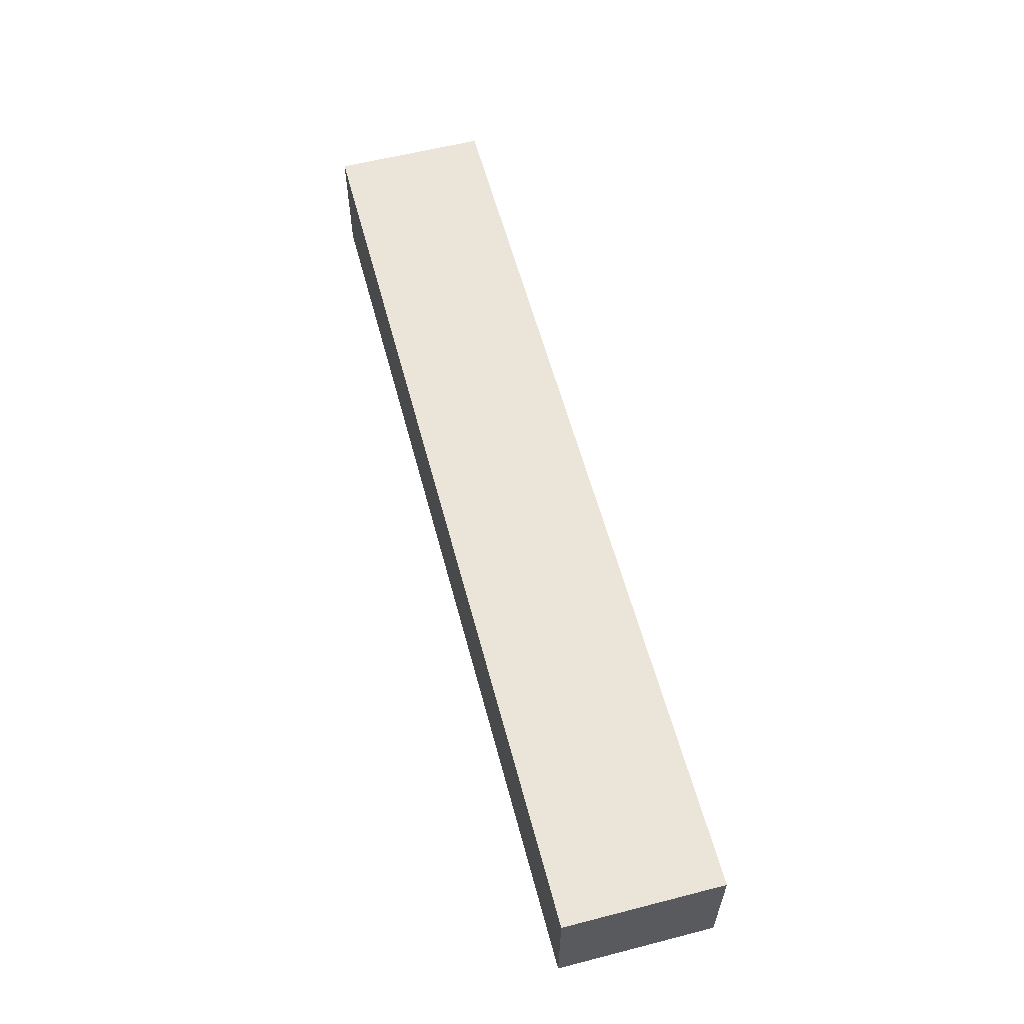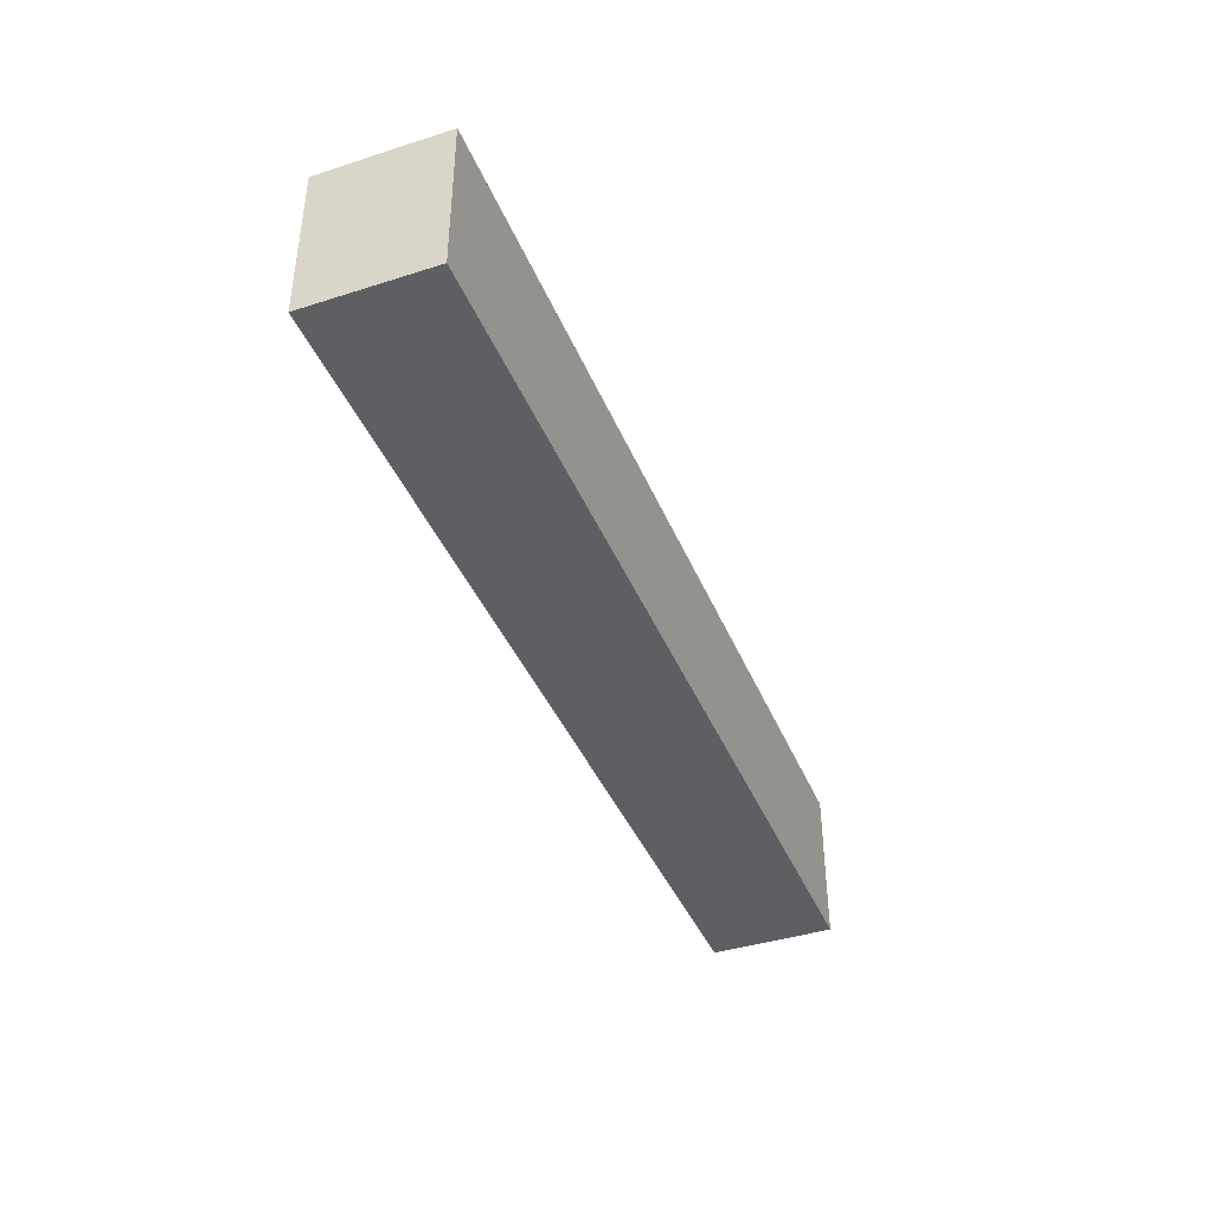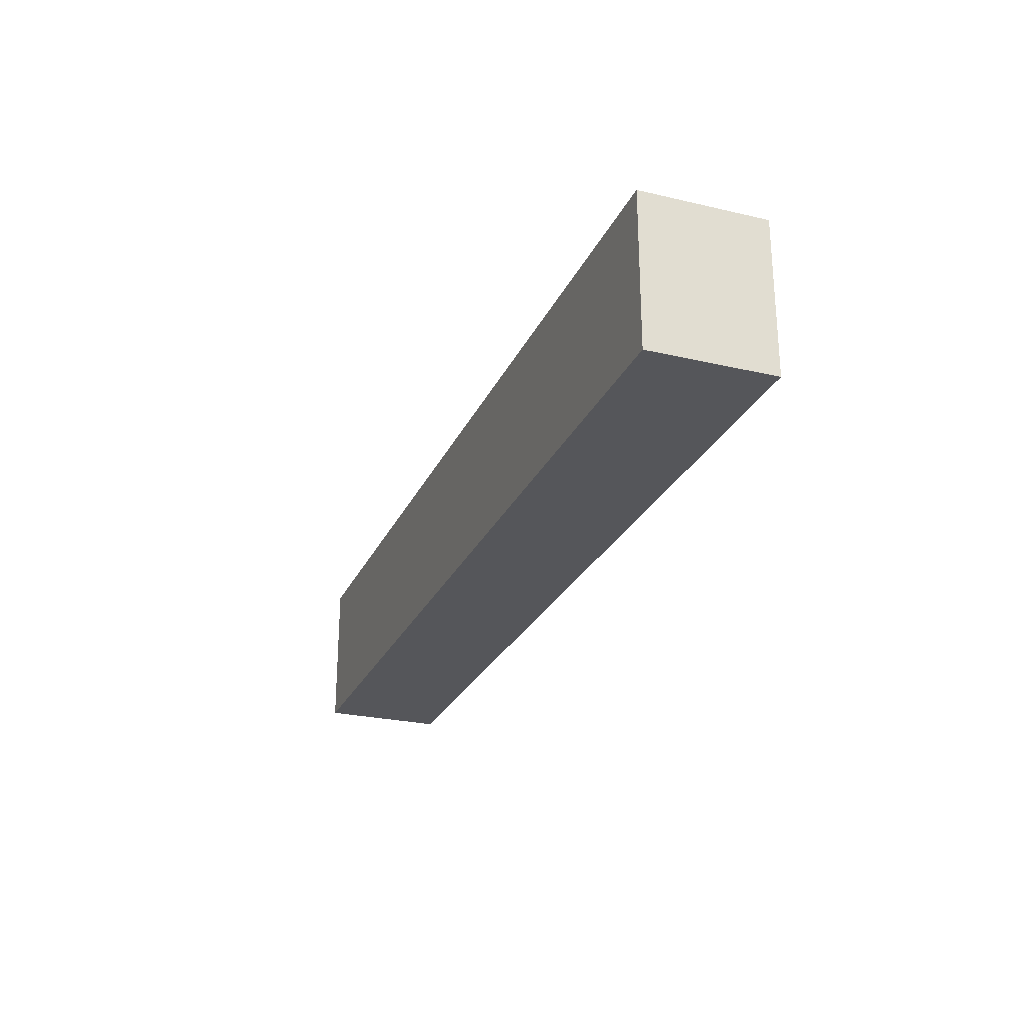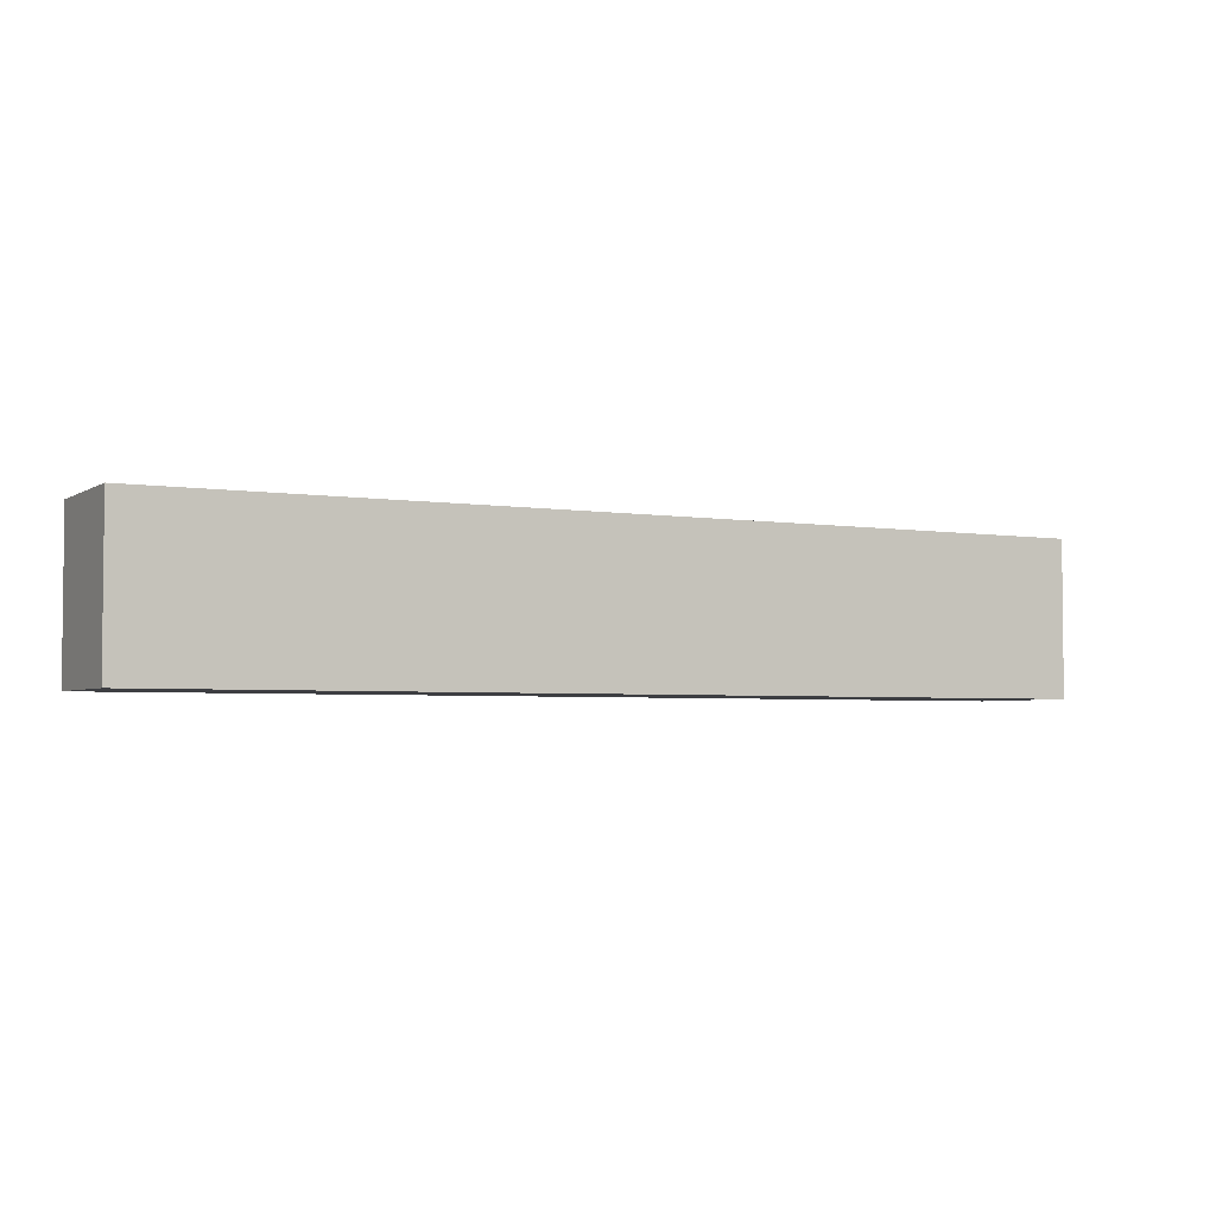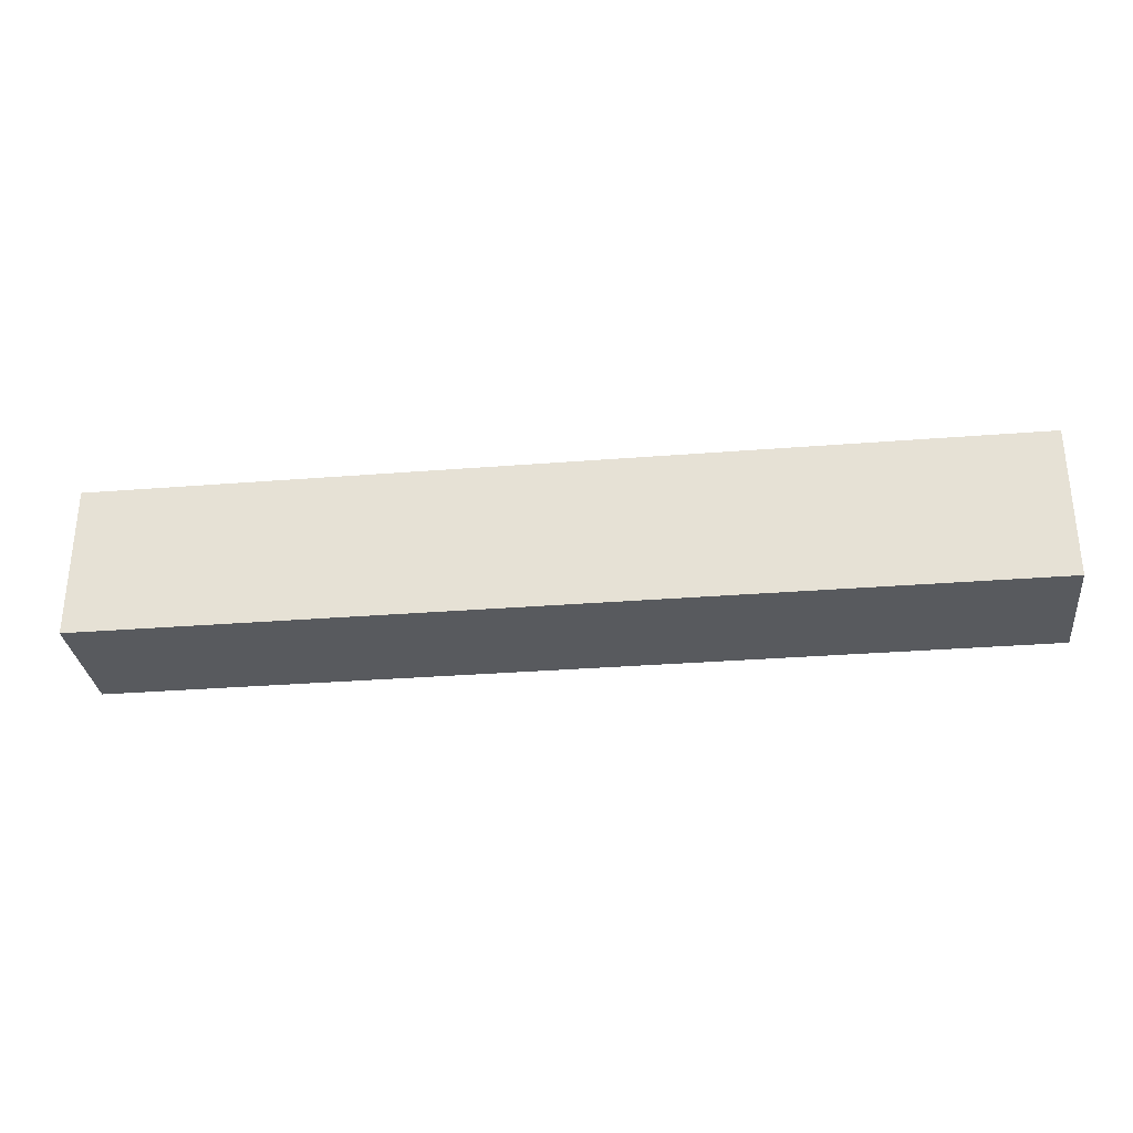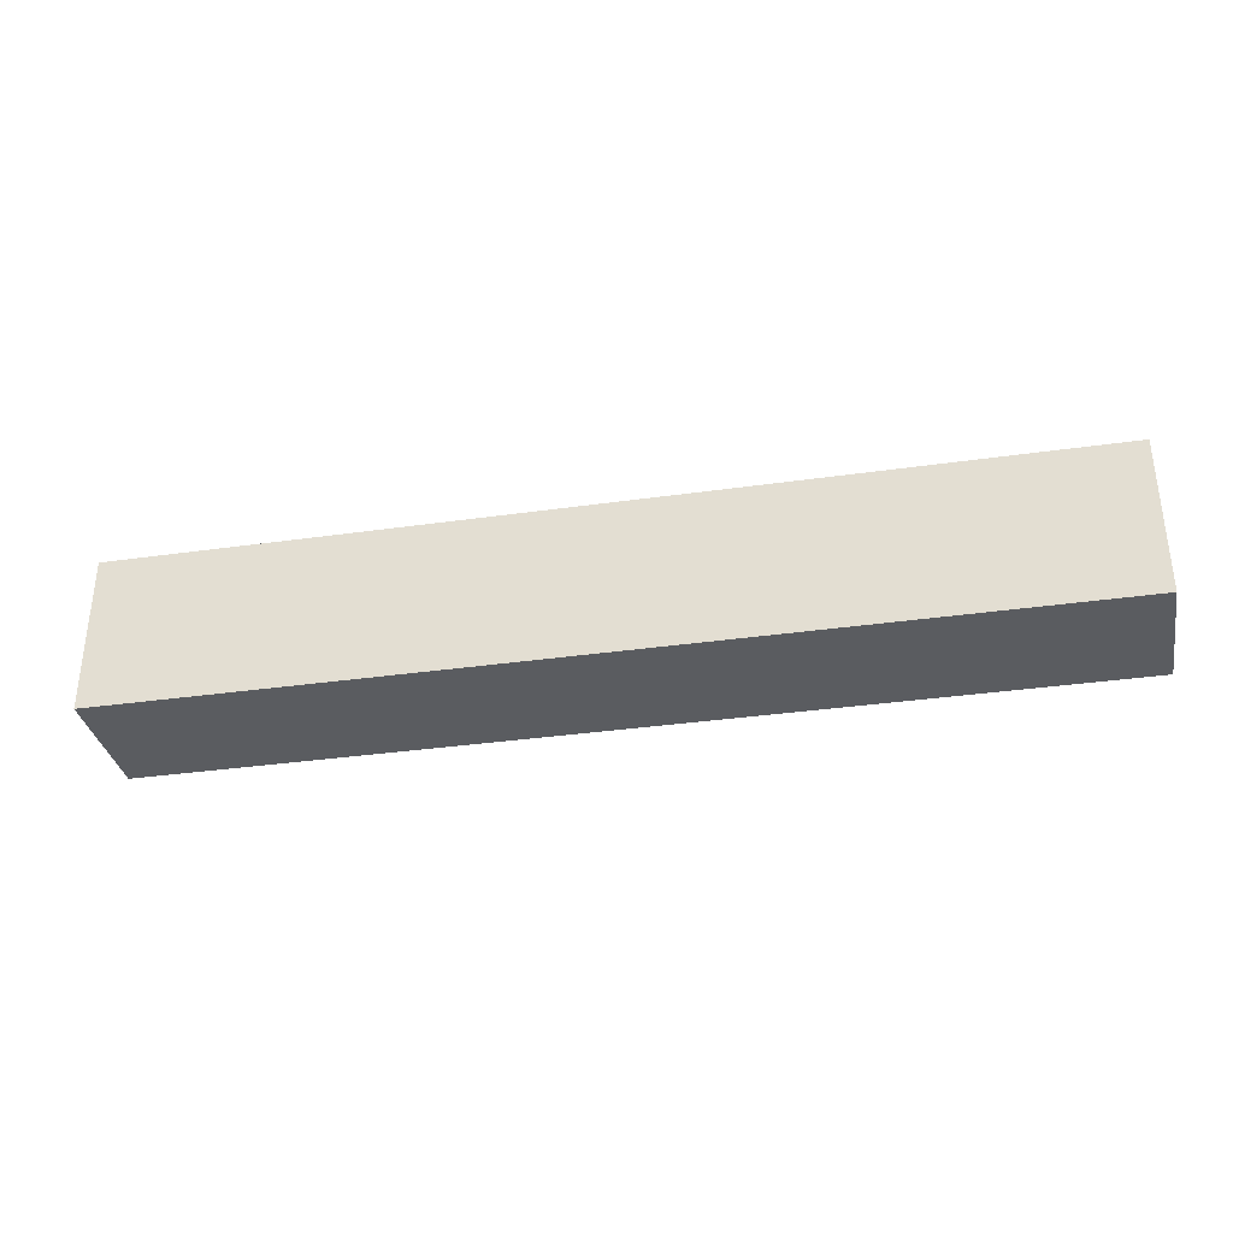
<metadata>
{"format":"obj","ext":"obj","renderer":"f3d","projection":"perspective","resolution":1024,"background":"white","views":[{"elev":58.9,"azim":-104.8,"up":"+Z"},{"elev":-40.8,"azim":111.3,"up":"+Y"},{"elev":-25.8,"azim":-110.4,"up":"+Y"},{"elev":-3.6,"azim":151.7,"up":"+Y"},{"elev":-31.0,"azim":6.5,"up":"+Y"},{"elev":-34.0,"azim":-169.0,"up":"+Y"}]}
</metadata>
<code>
v -450 175 80
v -750 175 80
v -750 175 120
v -450 175 120
v -450 225 80
v -450 225 120
v -750 225 80
v -750 225 120
f 3 2 1
f 4 3 1
f 4 1 5
f 6 4 5
f 6 5 7
f 8 6 7
f 8 7 2
f 3 8 2
f 1 2 5
f 2 7 5
f 6 3 4
f 6 8 3

</code>
